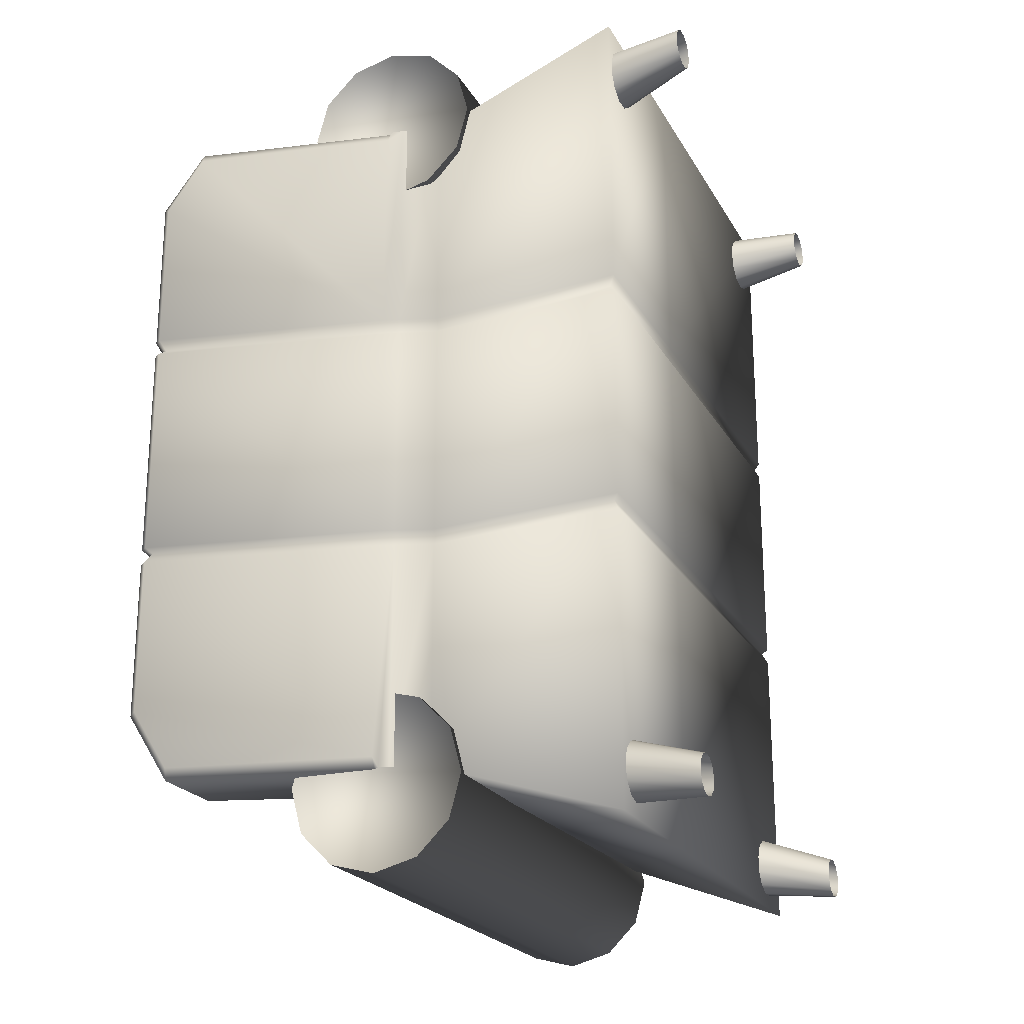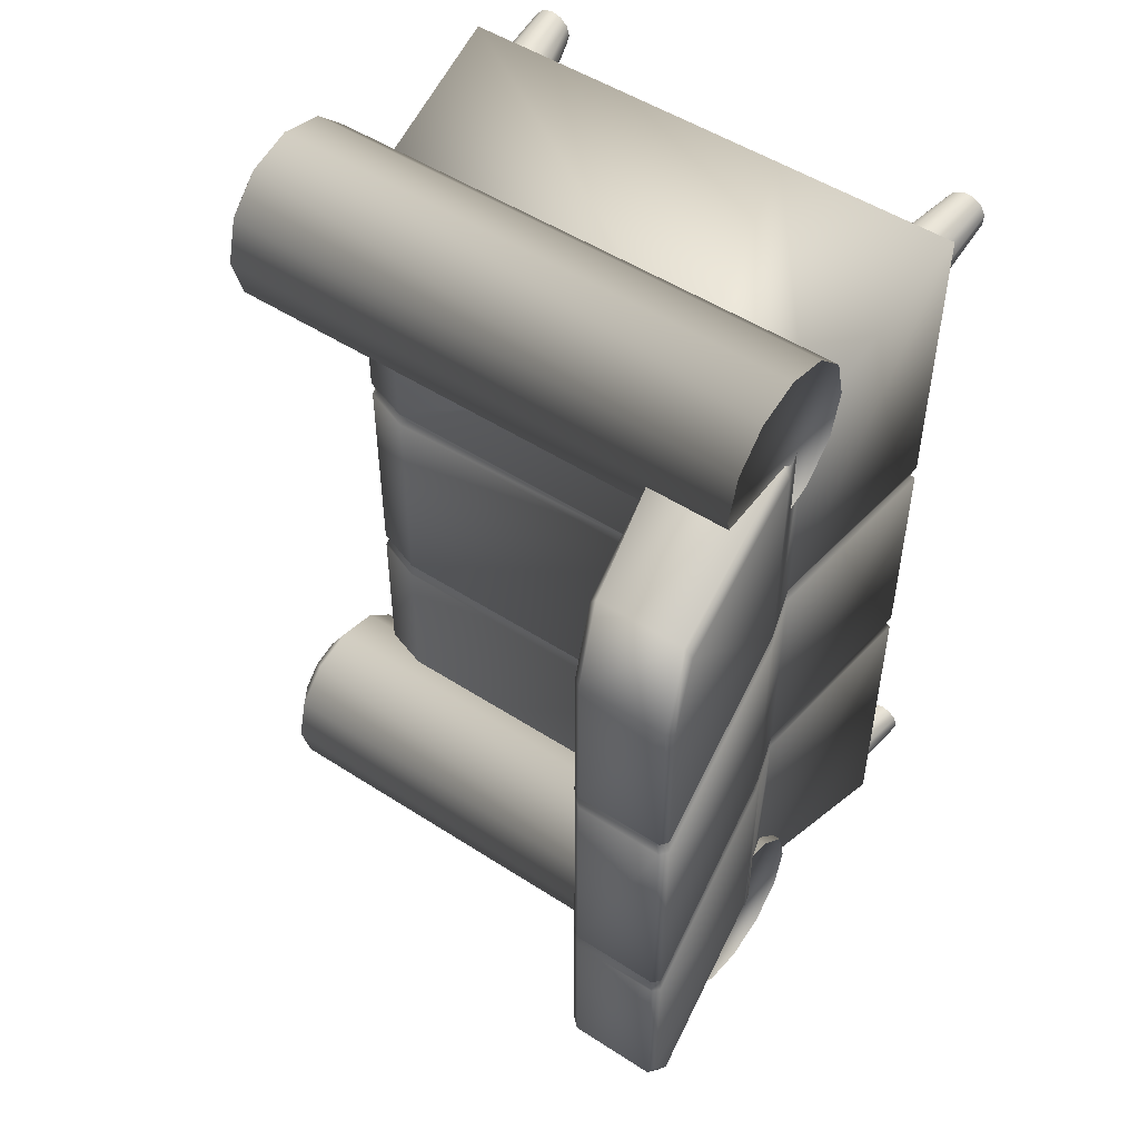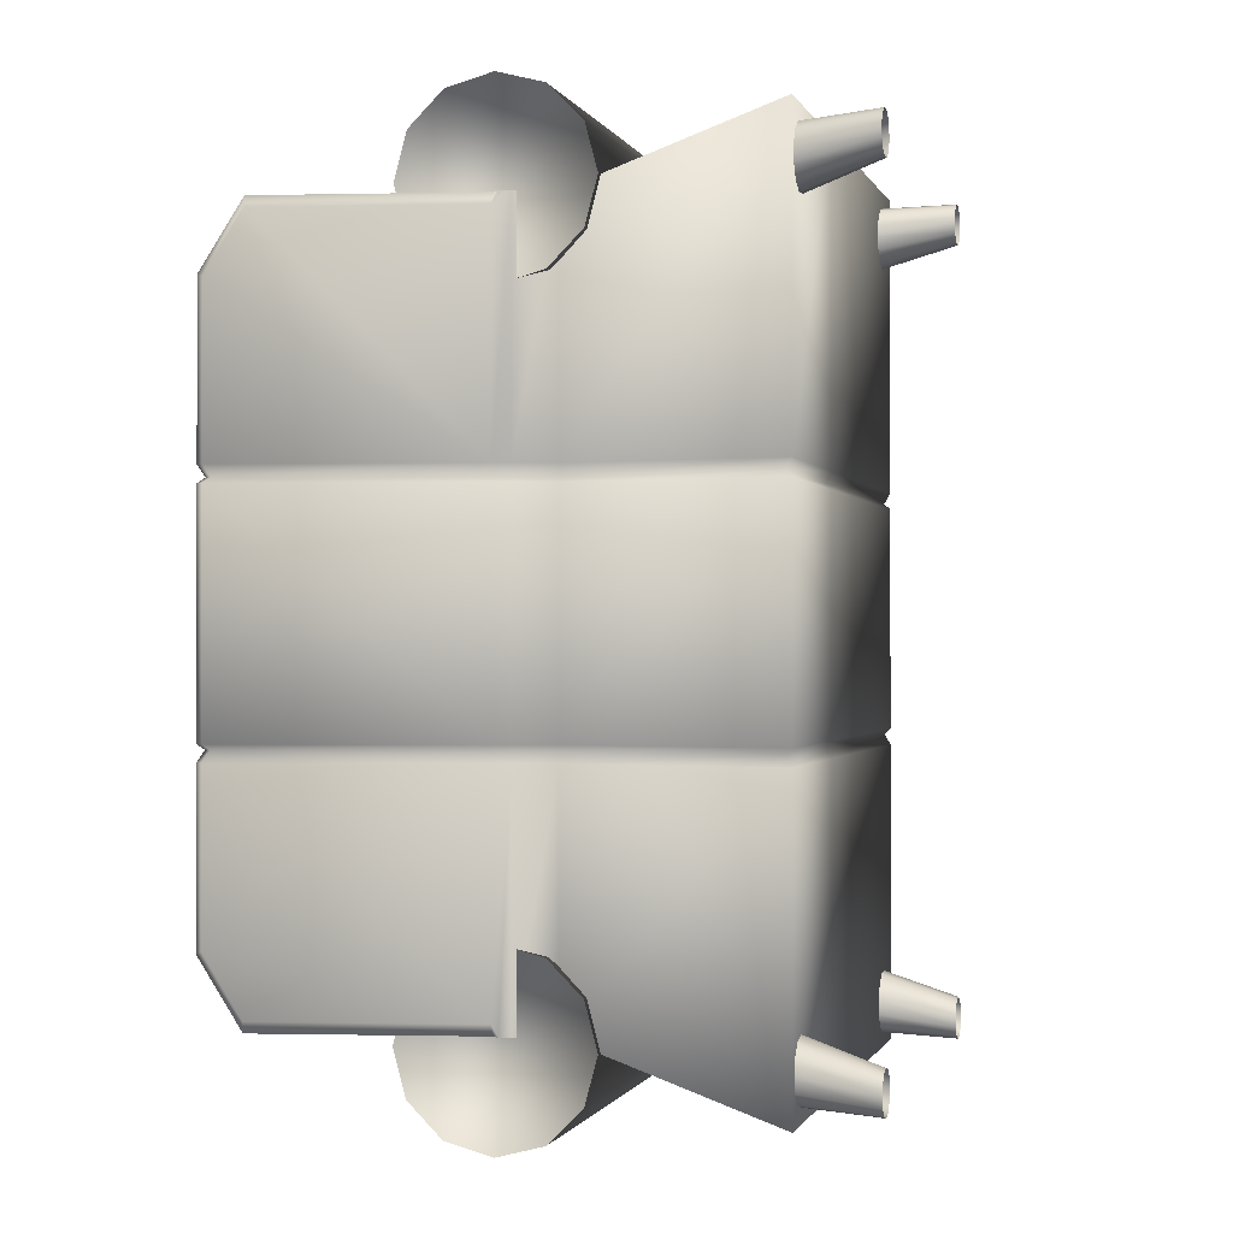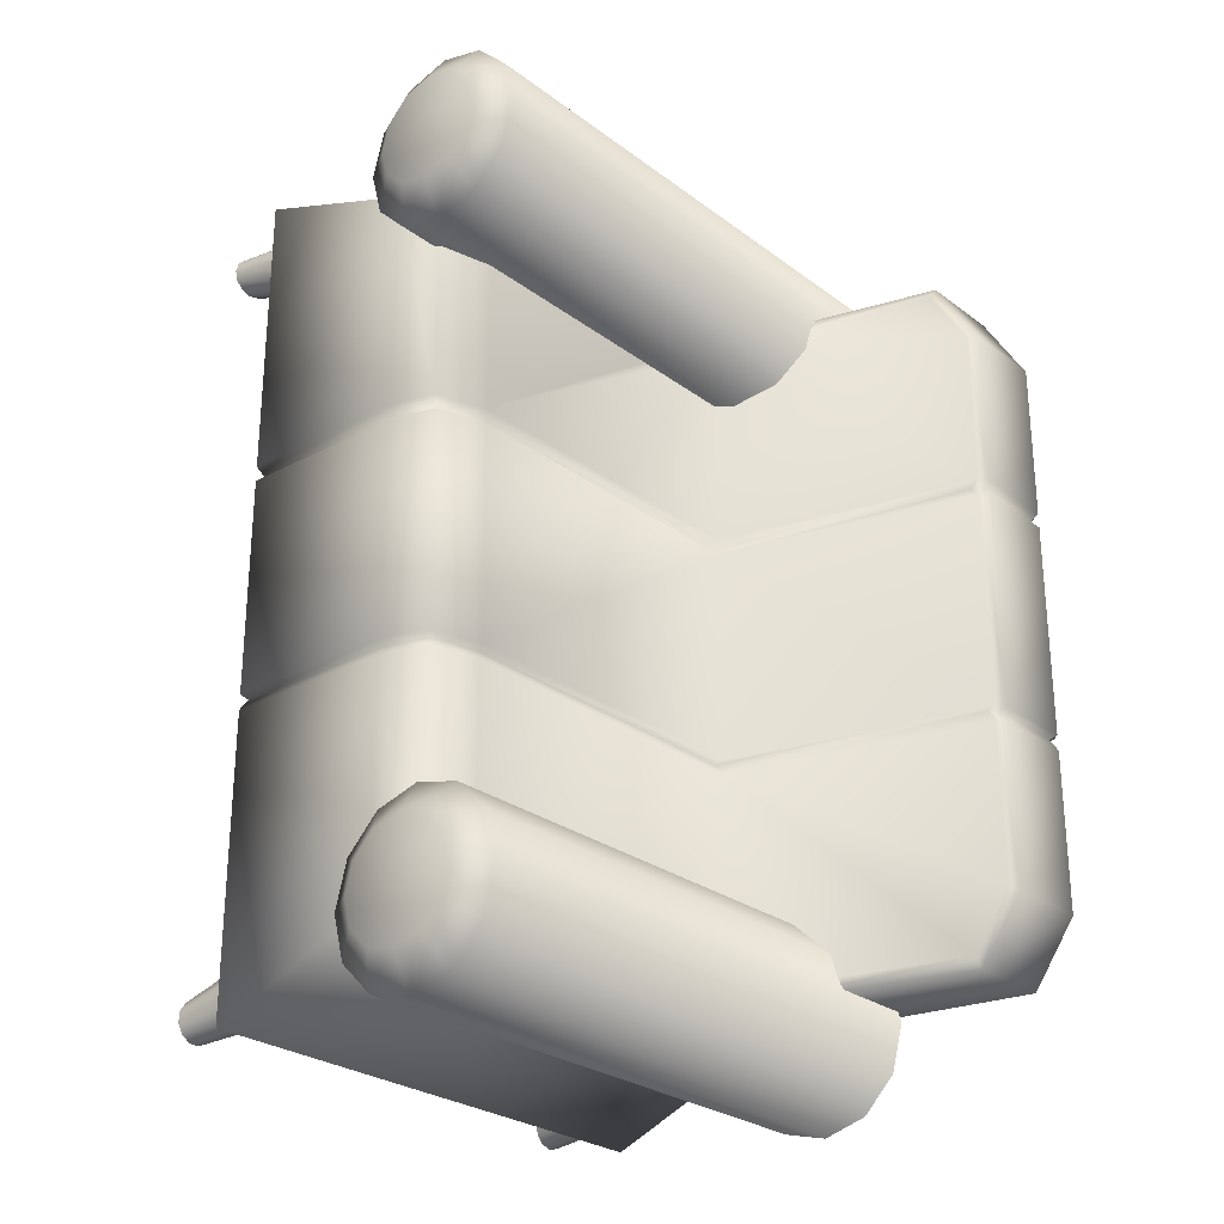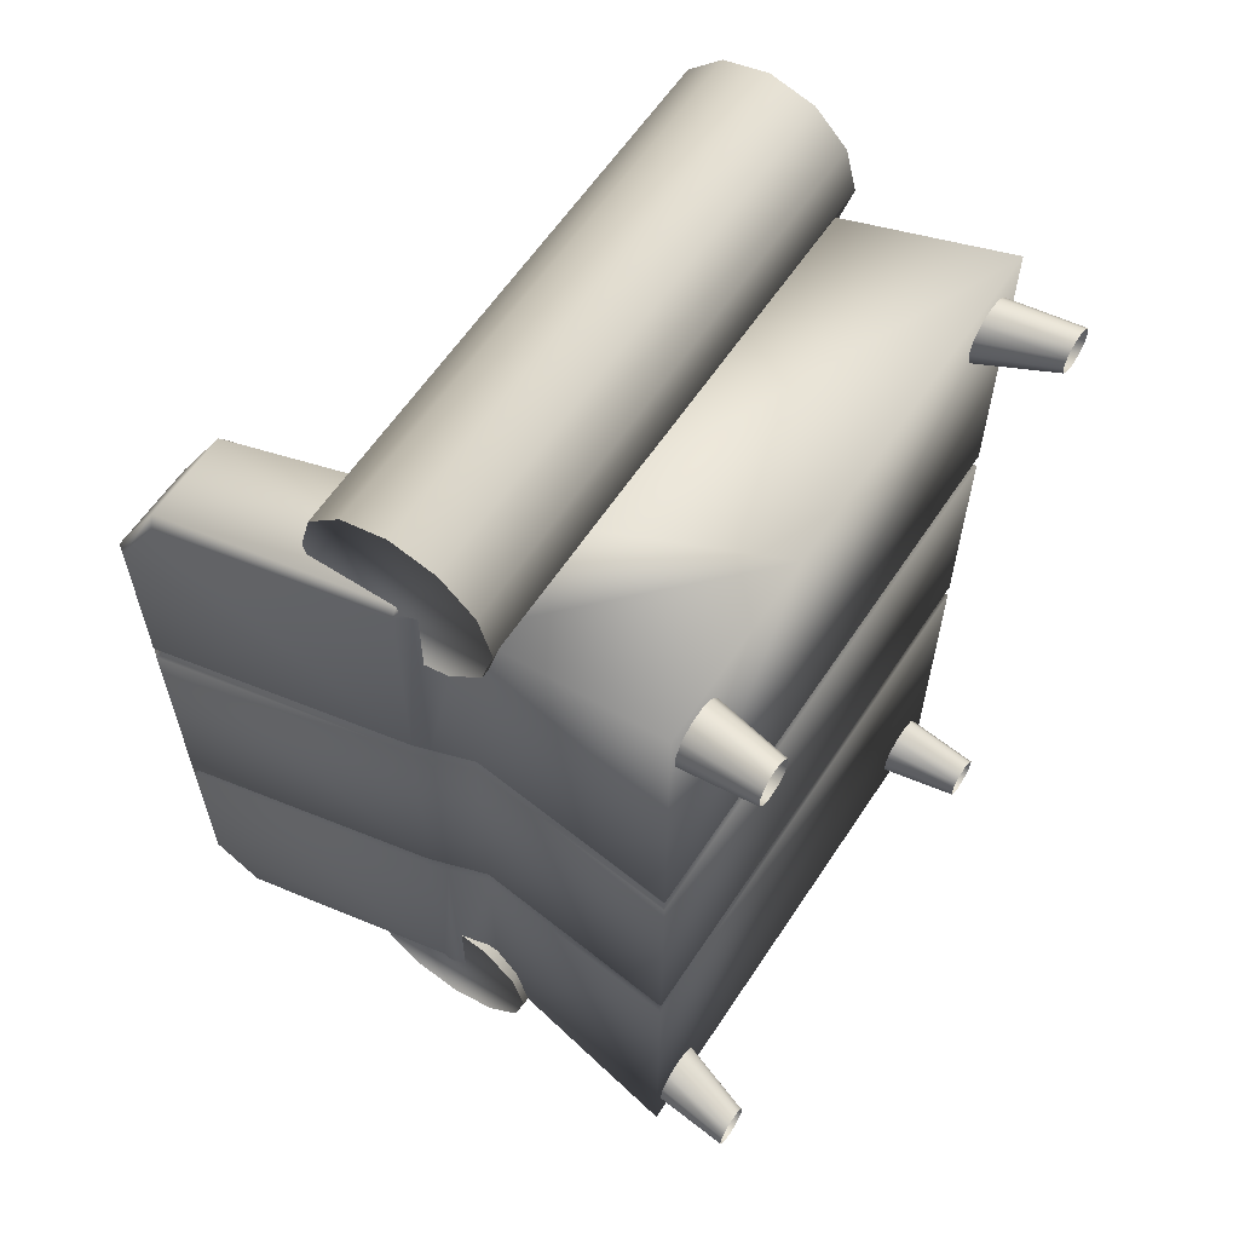
<metadata>
{"format":"obj","ext":"obj","renderer":"f3d","projection":"perspective","resolution":1024,"background":"white","views":[{"elev":-22.0,"azim":-67.8,"up":"+Z"},{"elev":50.7,"azim":-144.7,"up":"+Z"},{"elev":-0.7,"azim":-75.2,"up":"+Z"},{"elev":-27.1,"azim":131.1,"up":"+Z"},{"elev":60.8,"azim":-56.6,"up":"+Z"}]}
</metadata>
<code>
o S_Canape_Cylinder.009
v 0.6306 0.6795 -0.897
v -0.5419 0.6795 -0.9678
v 0.6306 0.6197 -0.881
v -0.5419 0.5843 -0.9423
v 0.6306 0.5759 -0.8372
v -0.5419 0.5146 -0.8726
v 0.6306 0.5599 -0.7774
v -0.5419 0.4891 -0.7774
v 0.6306 0.5759 -0.7176
v -0.5419 0.5146 -0.6822
v 0.6306 0.6197 -0.6738
v -0.5419 0.5843 -0.6125
v 0.6306 0.6795 -0.6578
v -0.5419 0.6795 -0.5869
v 0.6306 0.7393 -0.6738
v -0.5419 0.7747 -0.6125
v 0.6306 0.7831 -0.7176
v -0.5419 0.8444 -0.6822
v 0.6306 0.7991 -0.7774
v -0.5419 0.87 -0.7774
v 0.6306 0.7831 -0.8372
v -0.5419 0.8444 -0.8726
v 0.6306 0.7393 -0.881
v -0.5419 0.7747 -0.9423
v -0.5622 0.1392 0.8847
v -0.5622 0.1392 -0.8942
v 0.5371 0.1392 0.8847
v 0.5371 0.1392 -0.8942
v -0.1805 0.1392 -0.8942
v -0.1805 0.1392 0.8847
v -0.5622 0.1392 -0.2376
v -0.5622 0.1392 -0.2713
v -0.5553 0.1502 -0.2487
v -0.5622 0.1392 0.2617
v -0.5622 0.1392 0.228
v -0.5553 0.1502 0.2391
v -0.5558 0.6819 0.228
v -0.5558 0.6819 0.2617
v -0.5449 0.6804 0.2391
v -0.5558 0.6819 -0.2713
v -0.5558 0.6819 -0.2376
v -0.5449 0.6804 -0.2487
v 0.5371 0.1392 0.228
v 0.5371 0.1392 0.2617
v 0.5259 0.1502 0.2391
v 0.5371 0.1392 -0.2713
v 0.5371 0.1392 -0.2376
v 0.5259 0.1502 -0.2487
v -0.3013 0.6362 -0.2376
v -0.3013 0.6362 -0.2713
v -0.2952 0.6218 -0.2487
v -0.3013 0.6362 0.2617
v -0.3013 0.6362 0.228
v -0.2952 0.6218 0.2391
v -0.1805 0.1392 -0.2713
v -0.1805 0.1392 -0.2376
v -0.1771 0.1502 -0.2487
v -0.1805 0.1392 0.228
v -0.1805 0.1392 0.2617
v -0.1771 0.1502 0.2391
v 0.5288 0.5084 0.7441
v 0.3984 0.6362 0.7441
v 0.4999 0.5988 0.7441
v 0.3984 0.6362 -0.7537
v 0.5288 0.5084 -0.7537
v 0.4999 0.5988 -0.7537
v 0.3949 0.6362 -0.2376
v 0.5287 0.5082 -0.2376
v 0.4989 0.5987 -0.2376
v 0.5288 0.5084 -0.2713
v 0.3974 0.6362 -0.2713
v 0.4996 0.5988 -0.2713
v 0.5153 0.5068 -0.2487
v 0.3811 0.6218 -0.2487
v 0.4853 0.5973 -0.2487
v 0.3974 0.6362 0.2617
v 0.5288 0.5084 0.2617
v 0.4996 0.5988 0.2617
v 0.5287 0.5082 0.228
v 0.3949 0.6362 0.228
v 0.4989 0.5987 0.228
v 0.5153 0.5068 0.2391
v 0.3811 0.6218 0.2391
v 0.4853 0.5973 0.2391
v -0.519 0.567 0.7441
v -0.519 0.567 -0.7537
v -0.2757 0.567 0.7441
v -0.2757 0.567 -0.7537
v -0.519 0.567 0.228
v -0.509 0.5682 0.2391
v -0.519 0.567 0.2617
v -0.519 0.567 -0.2713
v -0.509 0.5682 -0.2487
v -0.519 0.567 -0.2376
v -0.5448 0.6476 0.7441
v -0.5342 0.6469 0.2391
v -0.5448 0.6476 0.2617
v -0.5342 0.6469 -0.2487
v -0.5448 0.6476 -0.2376
v -0.5448 0.6476 -0.7537
v -0.5448 0.6476 0.228
v -0.5448 0.6476 -0.2713
v -0.5412 0.6819 0.7441
v -0.5558 0.6819 0.7207
v -0.5516 0.669 0.7441
v -0.5558 0.6819 -0.7302
v -0.5412 0.6819 -0.7537
v -0.5516 0.669 -0.7537
v -0.3155 0.6819 -0.7537
v -0.3013 0.6362 -0.7302
v -0.2877 0.6362 -0.7537
v -0.3013 0.6362 0.7207
v -0.3155 0.6819 0.7441
v -0.2877 0.6362 0.7441
v -0.6425 1.205 0.228
v -0.6547 1.19 0.228
v -0.6547 1.19 0.2617
v -0.6428 1.205 0.2617
v -0.6291 1.194 0.2391
v -0.6413 1.179 0.2391
v -0.6428 1.205 -0.2713
v -0.6547 1.19 -0.2713
v -0.6547 1.19 -0.2376
v -0.6425 1.205 -0.2376
v -0.6291 1.194 -0.2487
v -0.6413 1.179 -0.2487
v -0.4447 1.19 -0.2713
v -0.4634 1.205 -0.2713
v -0.4635 1.205 -0.2376
v -0.4446 1.19 -0.2376
v -0.4549 1.194 -0.2487
v -0.436 1.179 -0.2487
v -0.4446 1.19 0.228
v -0.4635 1.205 0.228
v -0.4634 1.205 0.2617
v -0.4447 1.19 0.2617
v -0.4549 1.194 0.2391
v -0.436 1.179 0.2391
v -0.6361 1.118 0.7208
v -0.6214 1.124 0.7441
v -0.6537 1.19 0.5961
v -0.643 1.205 0.603
v -0.6537 1.19 -0.6057
v -0.643 1.205 -0.6126
v -0.6361 1.118 -0.7303
v -0.6214 1.124 -0.7537
v -0.4449 1.19 0.597
v -0.4633 1.205 0.603
v -0.4256 1.119 0.7207
v -0.4416 1.124 0.7441
v -0.4256 1.119 -0.7303
v -0.4416 1.124 -0.7537
v -0.4449 1.19 -0.6066
v -0.4633 1.205 -0.6126
v 0.6306 0.6795 0.6489
v -0.5419 0.6795 0.5781
v 0.6306 0.6197 0.6649
v -0.5419 0.5843 0.6036
v 0.6306 0.5759 0.7087
v -0.5419 0.5146 0.6733
v 0.6306 0.5599 0.7685
v -0.5419 0.4891 0.7685
v 0.6306 0.5759 0.8284
v -0.5419 0.5146 0.8638
v 0.6306 0.6197 0.8721
v -0.5419 0.5843 0.9335
v 0.6306 0.6795 0.8882
v -0.5419 0.6795 0.959
v 0.6306 0.7393 0.8721
v -0.5419 0.7747 0.9335
v 0.6306 0.7831 0.8284
v -0.5419 0.8444 0.8638
v 0.6306 0.7991 0.7685
v -0.5419 0.87 0.7685
v 0.6306 0.7831 0.7087
v -0.5419 0.8444 0.6733
v 0.6306 0.7393 0.6649
v -0.5419 0.7747 0.6036
v -0.4643 -0.01373 0.812
v -0.4123 0.1784 0.7666
v -0.4744 -0.01373 0.7921
v -0.4285 0.1784 0.735
v -0.4931 -0.01373 0.78
v -0.4583 0.1784 0.7157
v -0.5154 -0.01373 0.7789
v -0.4938 0.1784 0.7139
v -0.5353 -0.01373 0.789
v -0.5254 0.1784 0.7301
v -0.5474 -0.01373 0.8078
v -0.5446 0.1784 0.7599
v -0.5485 -0.01373 0.83
v -0.5464 0.1784 0.7954
v -0.5383 -0.01373 0.8499
v -0.5303 0.1784 0.827
v -0.5196 -0.01373 0.862
v -0.5005 0.1784 0.8462
v -0.4974 -0.01373 0.8631
v -0.465 0.1784 0.848
v -0.4775 -0.01373 0.853
v -0.4334 0.1784 0.8319
v -0.4654 -0.01373 0.8342
v -0.4141 0.1784 0.8021
v 0.4632 -0.01373 0.7727
v 0.4297 0.1784 0.7124
v 0.4417 -0.01373 0.7784
v 0.3955 0.1784 0.7216
v 0.4259 -0.01373 0.7942
v 0.3704 0.1784 0.7467
v 0.4201 -0.01373 0.8158
v 0.3612 0.1784 0.781
v 0.4259 -0.01373 0.8373
v 0.3704 0.1784 0.8153
v 0.4417 -0.01373 0.8531
v 0.3955 0.1784 0.8404
v 0.4632 -0.01373 0.8588
v 0.4297 0.1784 0.8496
v 0.4848 -0.01373 0.8531
v 0.464 0.1784 0.8404
v 0.5005 -0.01373 0.8373
v 0.4891 0.1784 0.8153
v 0.5063 -0.01373 0.8158
v 0.4983 0.1784 0.781
v 0.5005 -0.01373 0.7942
v 0.4891 0.1784 0.7467
v 0.4848 -0.01373 0.7784
v 0.464 0.1784 0.7216
v -0.5129 -0.01373 -0.785
v -0.4794 0.1784 -0.7247
v -0.4913 -0.01373 -0.7907
v -0.4451 0.1784 -0.7339
v -0.4756 -0.01373 -0.8065
v -0.42 0.1784 -0.759
v -0.4698 -0.01373 -0.828
v -0.4108 0.1784 -0.7933
v -0.4756 -0.01373 -0.8496
v -0.42 0.1784 -0.8276
v -0.4913 -0.01373 -0.8654
v -0.4451 0.1784 -0.8527
v -0.5129 -0.01373 -0.8711
v -0.4794 0.1784 -0.8619
v -0.5344 -0.01373 -0.8654
v -0.5137 0.1784 -0.8527
v -0.5502 -0.01373 -0.8496
v -0.5388 0.1784 -0.8276
v -0.5559 -0.01373 -0.828
v -0.548 0.1784 -0.7933
v -0.5502 -0.01373 -0.8065
v -0.5388 0.1784 -0.759
v -0.5344 -0.01373 -0.7907
v -0.5137 0.1784 -0.7339
v 0.4146 -0.01373 -0.8243
v 0.3627 0.1784 -0.7789
v 0.4248 -0.01373 -0.8044
v 0.3789 0.1784 -0.7473
v 0.4435 -0.01373 -0.7923
v 0.4087 0.1784 -0.728
v 0.4657 -0.01373 -0.7912
v 0.4441 0.1784 -0.7262
v 0.4856 -0.01373 -0.8013
v 0.4757 0.1784 -0.7424
v 0.4977 -0.01373 -0.82
v 0.495 0.1784 -0.7722
v 0.4988 -0.01373 -0.8423
v 0.4968 0.1784 -0.8076
v 0.4887 -0.01373 -0.8622
v 0.4806 0.1784 -0.8392
v 0.47 -0.01373 -0.8743
v 0.4508 0.1784 -0.8585
v 0.4477 -0.01373 -0.8754
v 0.4154 0.1784 -0.8603
v 0.4278 -0.01373 -0.8653
v 0.3838 0.1784 -0.8442
v 0.4157 -0.01373 -0.8465
v 0.3645 0.1784 -0.8144
v 0.5863 0.6795 -0.9678
v 0.5863 0.5843 -0.9423
v 0.5863 0.5146 -0.8726
v 0.5863 0.4891 -0.7774
v 0.5863 0.5146 -0.6822
v 0.5863 0.5843 -0.6125
v 0.5863 0.6795 -0.5869
v 0.5863 0.7747 -0.6125
v 0.5863 0.8444 -0.6822
v 0.5863 0.87 -0.7774
v 0.5863 0.8444 -0.8726
v 0.5863 0.7747 -0.9423
v 0.5863 0.6795 0.5781
v 0.5863 0.5843 0.6036
v 0.5863 0.5146 0.6733
v 0.5863 0.4891 0.7685
v 0.5863 0.5146 0.8638
v 0.5863 0.5843 0.9335
v 0.5863 0.6795 0.959
v 0.5863 0.7747 0.9335
v 0.5863 0.8444 0.8638
v 0.5863 0.87 0.7685
v 0.5863 0.8444 0.6733
v 0.5863 0.7747 0.6036
f 275 276 4 2
f 276 277 6 4
f 277 278 8 6
f 278 279 10 8
f 279 280 12 10
f 280 281 14 12
f 281 282 16 14
f 282 283 18 16
f 283 284 20 18
f 284 285 22 20
f 4 2 24 22 20 18 16 14 12 10 8 6
f 285 286 24 22
f 286 275 2 24
f 1 23 21 19 17 15 13 11 9 7 5 3
f 38 104 139 141 117
f 28 65 70 46
f 49 67 74 51
f 103 113 150 140
f 67 49 53 80
f 119 137 134 115
f 41 123 126 42
f 106 40 122 143 145
f 38 117 120 39
f 64 111 110 50 71
f 109 107 146 152
f 53 133 138 54
f 95 105 104 38 97
f 112 52 136 147 149
f 102 40 106 108 100
f 101 37 41 99
f 73 48 46 70
f 59 44 27 30
f 76 52 112 114 62
f 50 110 151 153 127
f 39 120 116 37
f 29 28 46 55
f 56 47 43 58
f 34 59 30 25
f 31 56 58 35
f 54 138 136 52
f 148 142 140 150
f 51 132 130 49
f 53 49 130 133
f 50 127 132 51
f 154 144 121 128
f 135 118 142 148
f 129 124 115 134
f 56 31 33 57
f 57 33 32 55
f 59 34 36 60
f 60 36 35 58
f 68 47 48 73
f 52 76 83 54
f 77 44 45 82
f 124 129 131 125
f 125 131 128 121
f 118 135 137 119
f 41 37 116 123
f 47 56 57 48
f 48 57 55 46
f 44 59 60 45
f 45 60 58 43
f 47 68 79 43
f 51 74 71 50
f 82 45 43 79
f 54 83 80 53
f 89 35 36 90
f 90 36 34 91
f 92 32 33 93
f 93 33 31 94
f 26 29 55 32
f 68 73 75 69
f 69 75 74 67
f 73 70 72 75
f 75 72 71 74
f 77 82 84 78
f 78 84 83 76
f 82 79 81 84
f 84 81 80 83
f 67 80 81 69
f 69 81 79 68
f 76 62 63 78
f 78 63 61 77
f 64 71 72 66
f 66 72 70 65
f 44 77 61 27
f 144 154 152 146
f 42 126 122 40
f 98 93 94 99
f 102 92 93 98
f 96 90 91 97
f 101 89 90 96
f 32 92 86 26
f 35 89 94 31
f 26 86 88 29
f 30 87 85 25
f 25 85 91 34
f 37 101 96 39
f 39 96 97 38
f 40 102 98 42
f 42 98 99 41
f 92 102 100 86
f 89 101 99 94
f 85 95 97 91
f 29 88 65 28
f 27 61 87 30
f 103 104 105
f 106 107 108
f 134 137 138 133
f 137 135 136 138
f 128 131 132 127
f 131 129 130 132
f 126 123 124 125
f 122 126 125 121
f 120 117 118 119
f 116 120 119 115
f 115 124 123 116
f 129 134 133 130
f 149 147 148 150
f 141 139 140 142
f 145 143 144 146
f 153 151 152 154
f 147 136 135 148
f 117 141 142 118
f 139 104 103 140
f 112 149 150 113
f 127 153 154 128
f 143 122 121 144
f 151 110 109 152
f 106 145 146 107
f 287 288 158 156
f 288 289 160 158
f 289 290 162 160
f 290 291 164 162
f 291 292 166 164
f 292 293 168 166
f 293 294 170 168
f 294 295 172 170
f 295 296 174 172
f 296 297 176 174
f 158 156 178 176 174 172 170 168 166 164 162 160
f 297 298 178 176
f 298 287 156 178
f 155 177 175 173 171 169 167 165 163 161 159 157
f 179 181 182 180
f 181 183 184 182
f 183 185 186 184
f 185 187 188 186
f 187 189 190 188
f 189 191 192 190
f 191 193 194 192
f 193 195 196 194
f 195 197 198 196
f 197 199 200 198
f 199 201 202 200
f 201 179 180 202
f 203 205 206 204
f 205 207 208 206
f 207 209 210 208
f 209 211 212 210
f 211 213 214 212
f 213 215 216 214
f 215 217 218 216
f 217 219 220 218
f 219 221 222 220
f 221 223 224 222
f 223 225 226 224
f 225 203 204 226
f 227 229 230 228
f 229 231 232 230
f 231 233 234 232
f 233 235 236 234
f 235 237 238 236
f 237 239 240 238
f 239 241 242 240
f 241 243 244 242
f 243 245 246 244
f 245 247 248 246
f 247 249 250 248
f 249 227 228 250
f 251 253 254 252
f 253 255 256 254
f 255 257 258 256
f 257 259 260 258
f 259 261 262 260
f 261 263 264 262
f 263 265 266 264
f 265 267 268 266
f 267 269 270 268
f 269 271 272 270
f 271 273 274 272
f 273 251 252 274
f 1 3 276 275
f 3 5 277 276
f 5 7 278 277
f 7 9 279 278
f 9 11 280 279
f 11 13 281 280
f 13 15 282 281
f 15 17 283 282
f 17 19 284 283
f 19 21 285 284
f 21 23 286 285
f 23 1 275 286
f 155 157 288 287
f 157 159 289 288
f 159 161 290 289
f 161 163 291 290
f 163 165 292 291
f 165 167 293 292
f 167 169 294 293
f 169 171 295 294
f 171 173 296 295
f 173 175 297 296
f 175 177 298 297
f 177 155 287 298

</code>
